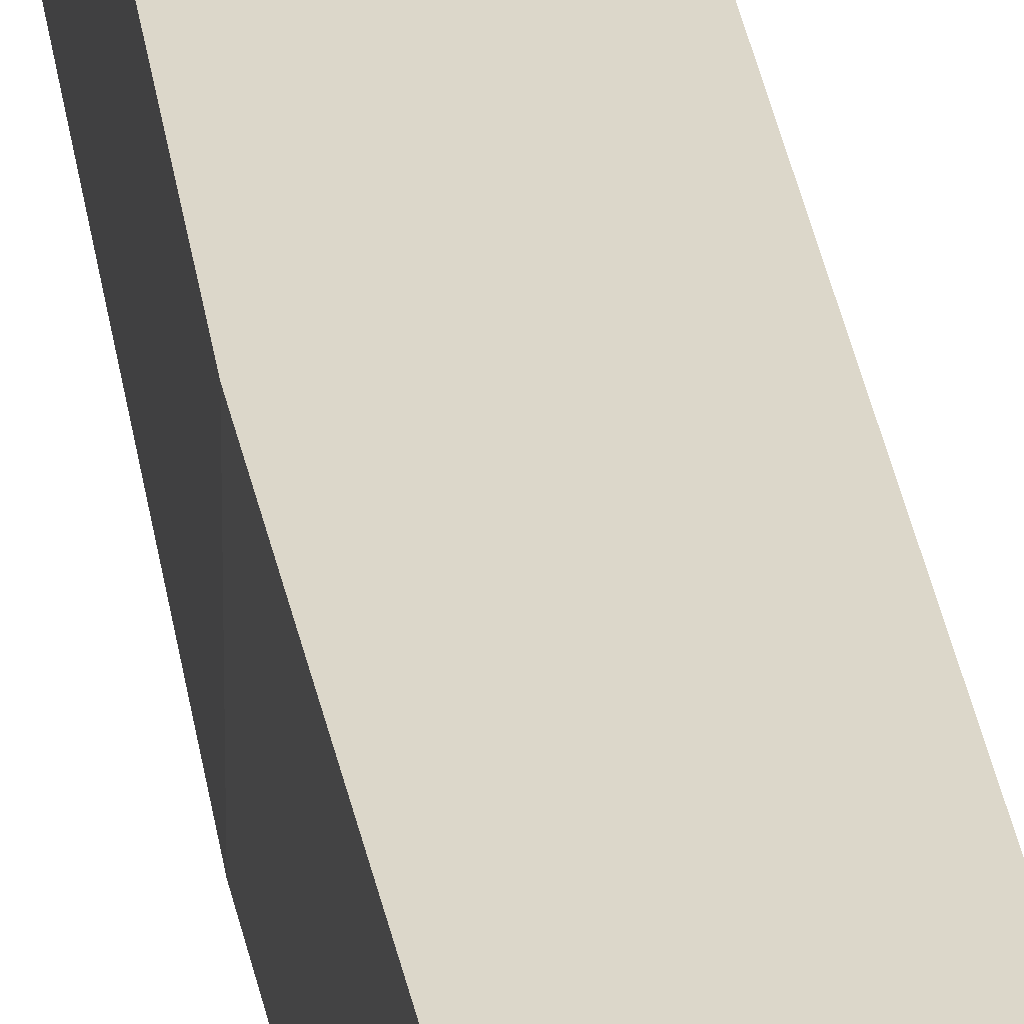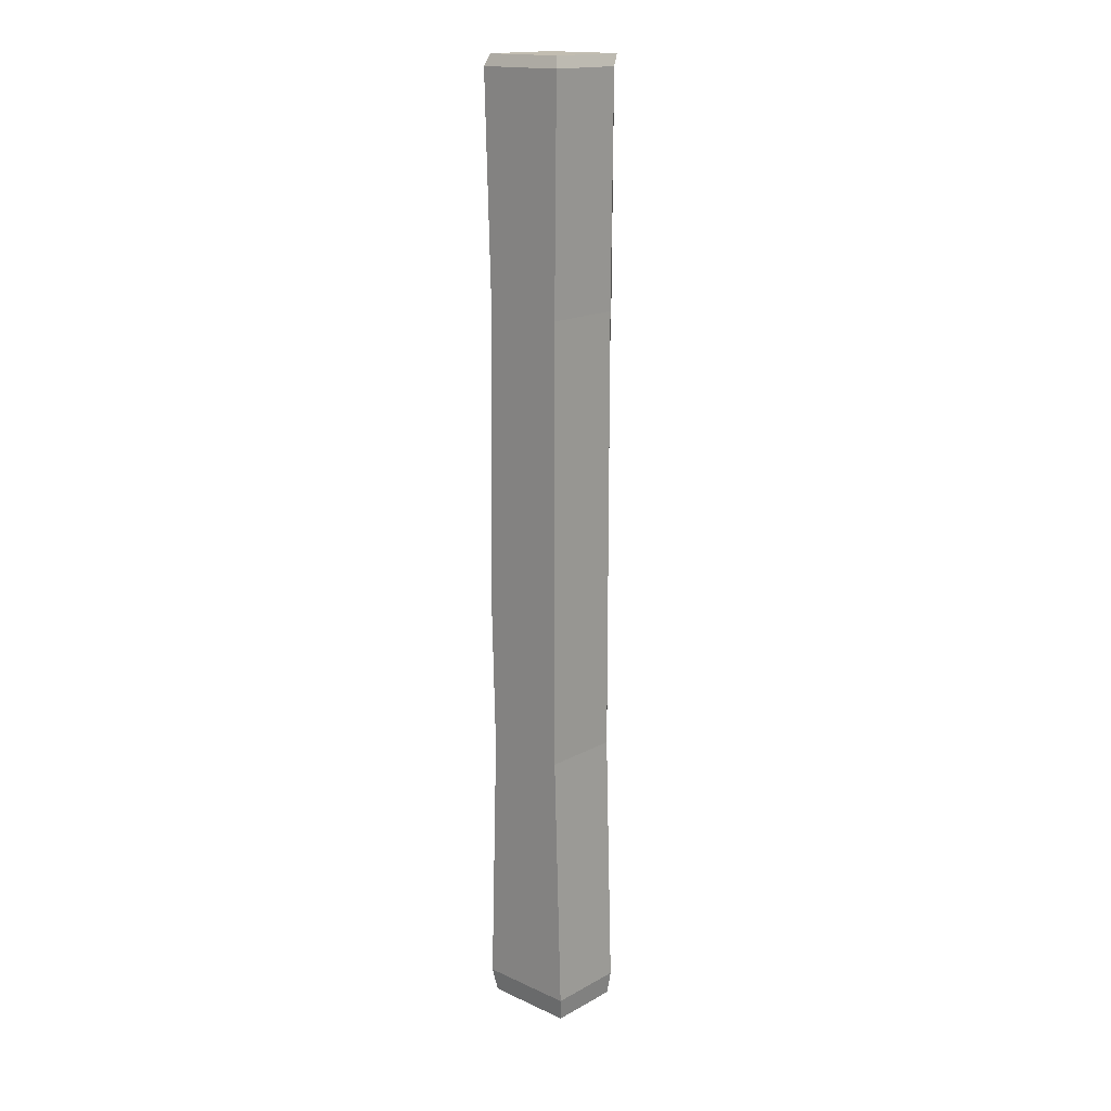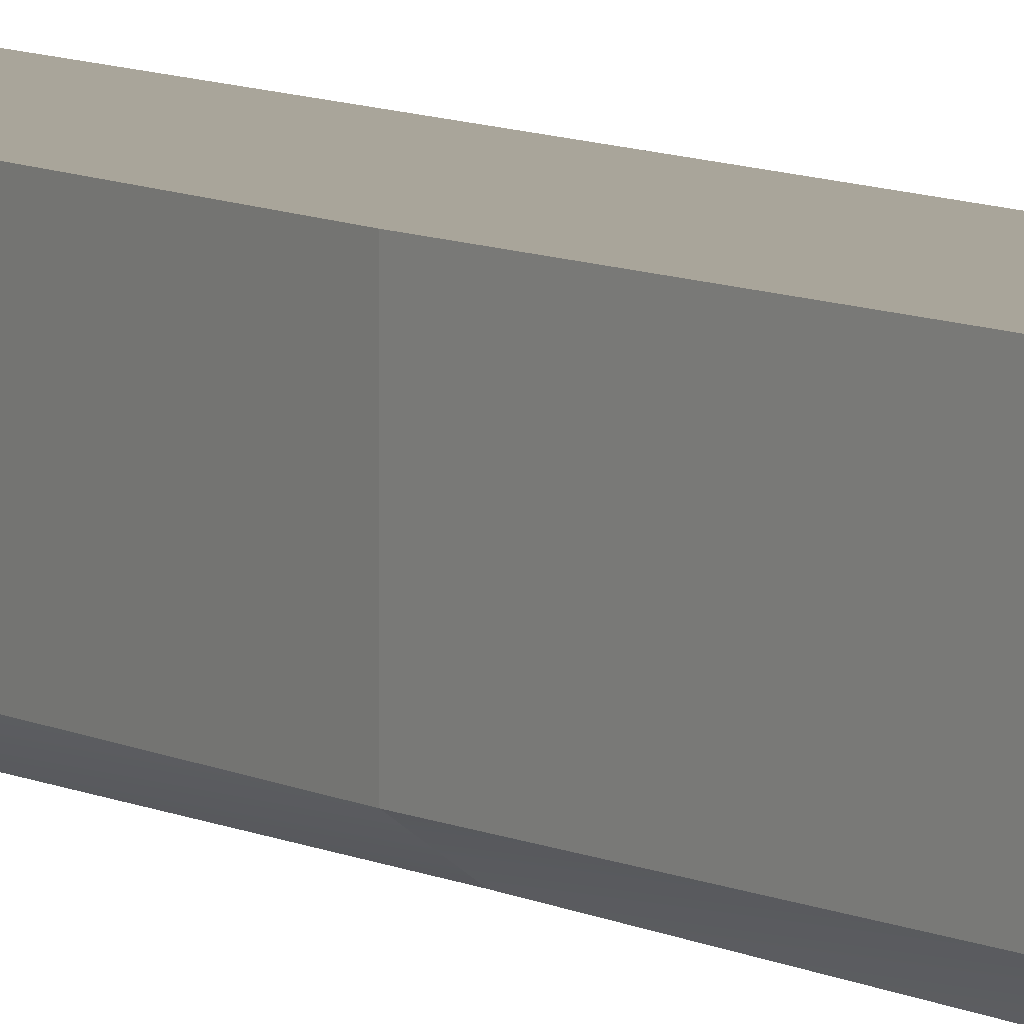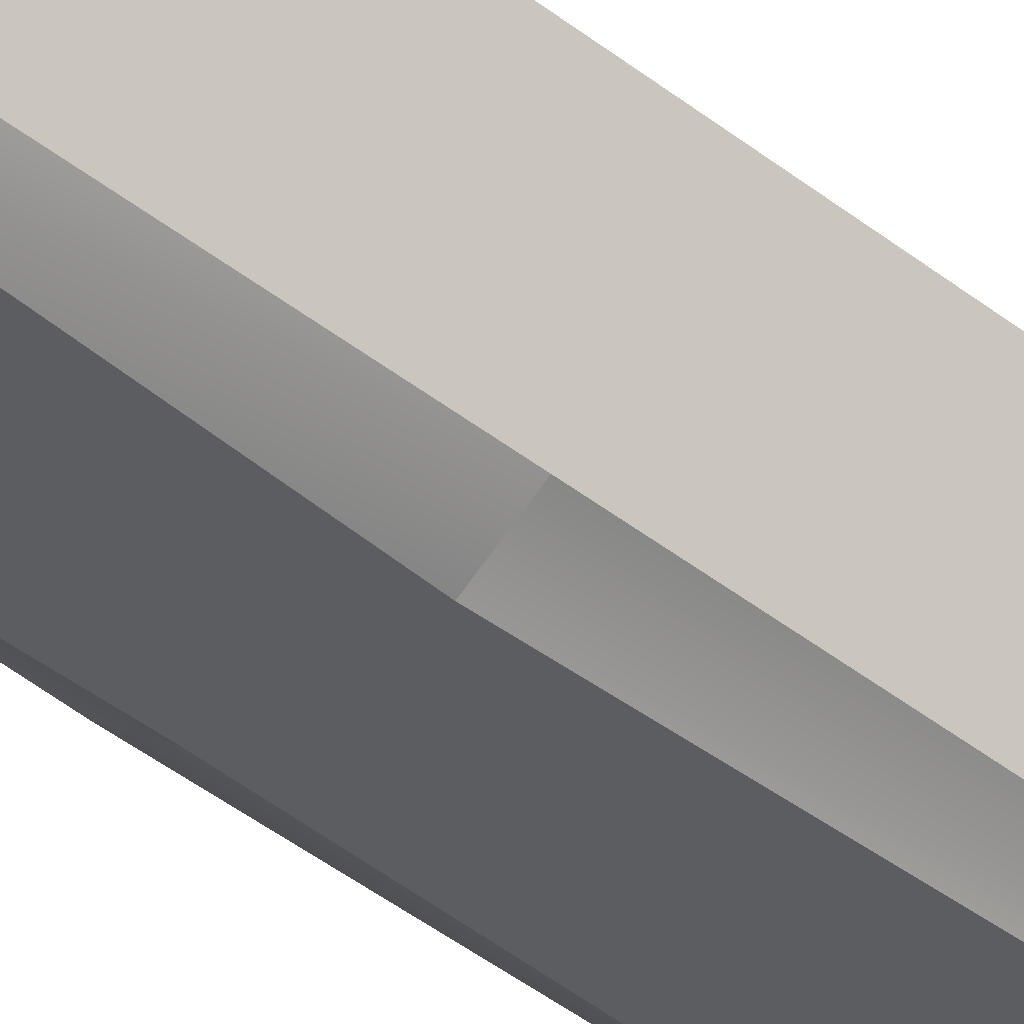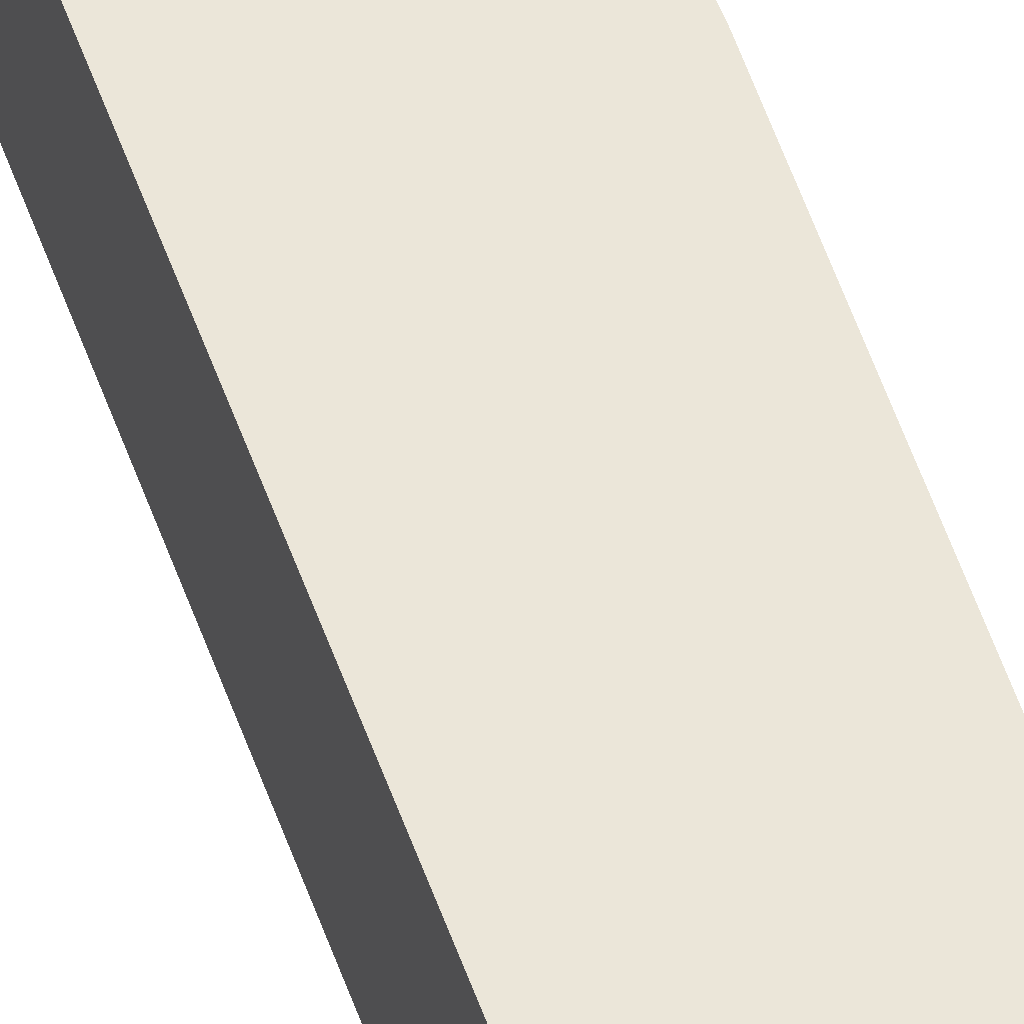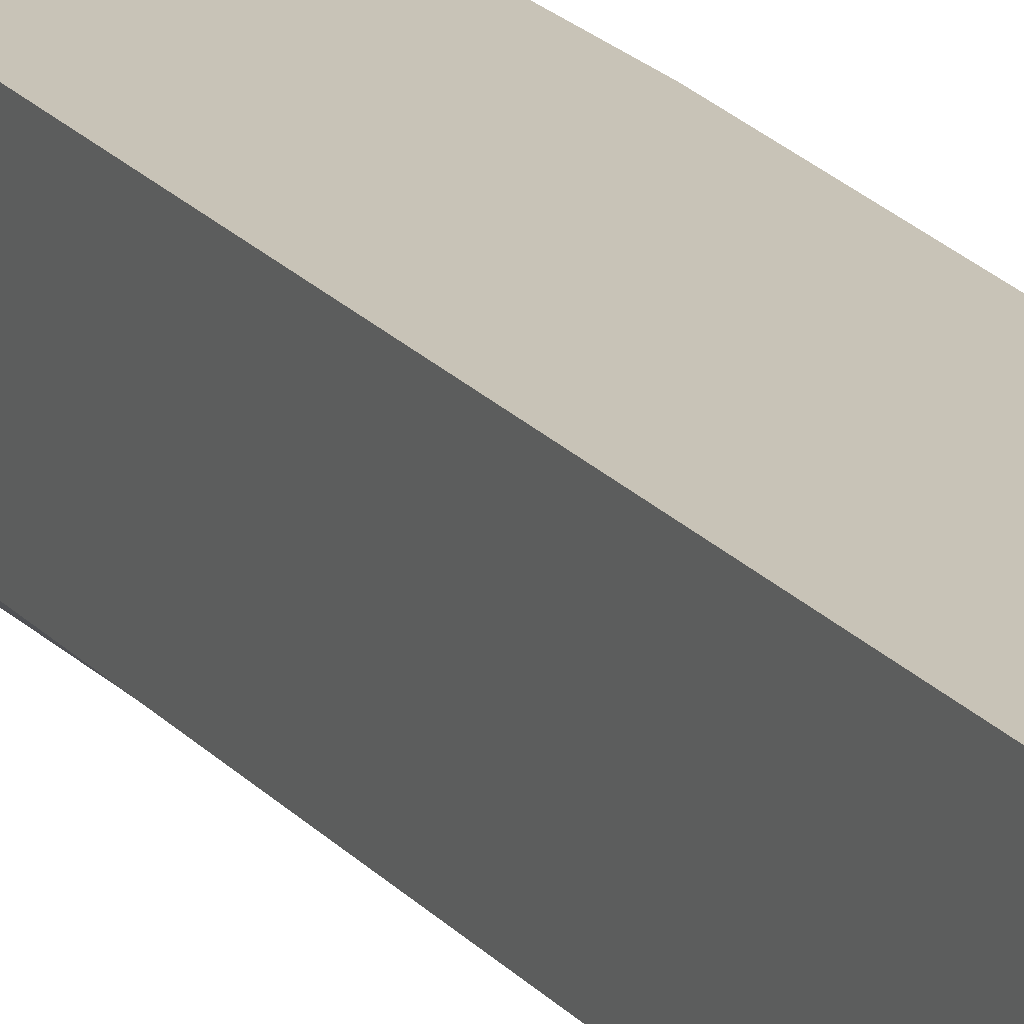
<metadata>
{"format":"obj","ext":"obj","renderer":"f3d","projection":"perspective","resolution":1024,"background":"white","views":[{"elev":30.6,"azim":-8.3,"up":"+Z"},{"elev":16.8,"azim":42.4,"up":"+Y"},{"elev":7.5,"azim":-32.8,"up":"+Z"},{"elev":-35.9,"azim":42.4,"up":"+Z"},{"elev":55.7,"azim":160.5,"up":"+Z"},{"elev":19.6,"azim":153.1,"up":"+Z"}]}
</metadata>
<code>
g pb_Mesh131820
v -0.1161 1.539 0.2668
v -0.3997 1.539 0.2668
v -0.1161 1.539 -0.01675
v -0.3997 1.539 -0.01675
v -0.1021 1.5 0.2825
v -0.4137 1.5 0.2825
v -0.1161 1.539 0.2668
v -0.3997 1.539 0.2668
v -0.09376 -1.786 0.0161
v -0.4062 -1.786 0.2688
v -0.09376 -1.786 0.2688
v -0.4062 -1.786 0.0161
v -0.358 -1.786 -0.02414
v -0.142 -1.786 -0.02414
v -0.1161 1.539 -0.01675
v -0.1158 1.538 -0.01711
v -0.1021 1.5 0.01077
v -0.1161 1.539 0.2668
v -0.1021 1.5 0.2825
v -0.3997 1.539 -0.01675
v -0.4 1.538 -0.01711
v -0.3704 1.489 -0.0325
v -0.1161 1.539 -0.01675
v -0.1454 1.5 -0.0325
v -0.1158 1.538 -0.01711
v -0.4137 1.5 0.2825
v -0.4137 1.5 0.01077
v -0.3997 1.539 0.2668
v -0.3997 1.539 -0.01675
v -0.4 1.538 -0.01711
v -0.1454 1.5 -0.0325
v -0.1021 1.5 0.01077
v -0.1158 1.538 -0.01711
v -0.4137 1.5 0.01077
v -0.3704 1.489 -0.0325
v -0.4 1.538 -0.01711
v -0.082 -1.706 0.2825
v -0.418 -1.706 0.2825
v -0.39 -0.8073 0.2825
v -0.11 -0.8073 0.2825
v -0.11 -0.8073 0.2825
v -0.405 -0.25 0.2825
v -0.11 -0.25 0.2825
v -0.418 -1.706 0.2825
v -0.418 -1.706 0.01077
v -0.39 -0.8073 0.01077
v -0.39 -0.8073 0.2825
v -0.39 -0.8073 0.2825
v -0.39 -0.8073 0.01077
v -0.405 -0.25 0.01077
v -0.405 -0.25 0.2825
v -0.3449 -0.25 -0.0325
v -0.1471 -0.8073 -0.0325
v -0.1701 -0.25 -0.0325
v -0.3529 -0.8073 -0.0325
v -0.3529 -0.8073 -0.0325
v -0.1339 -1.706 -0.0325
v -0.3661 -1.706 -0.0325
v -0.11 -0.8073 0.01077
v -0.082 -1.706 0.2825
v -0.11 -0.8073 0.2825
v -0.082 -1.706 0.01077
v -0.11 -0.25 0.01077
v -0.11 -0.8073 0.2825
v -0.11 -0.25 0.2825
v -0.11 -0.8073 0.01077
v -0.11 -0.25 0.01077
v -0.1701 -0.25 -0.0325
v -0.1471 -0.8073 -0.0325
v -0.11 -0.25 0.01077
v -0.1471 -0.8073 -0.0325
v -0.11 -0.8073 0.01077
v -0.11 -0.8073 0.01077
v -0.1471 -0.8073 -0.0325
v -0.1339 -1.706 -0.0325
v -0.11 -0.8073 0.01077
v -0.1339 -1.706 -0.0325
v -0.082 -1.706 0.01077
v -0.3449 -0.25 -0.0325
v -0.405 -0.25 0.01077
v -0.39 -0.8073 0.01077
v -0.3449 -0.25 -0.0325
v -0.39 -0.8073 0.01077
v -0.3529 -0.8073 -0.0325
v -0.3529 -0.8073 -0.0325
v -0.39 -0.8073 0.01077
v -0.418 -1.706 0.01077
v -0.3529 -0.8073 -0.0325
v -0.418 -1.706 0.01077
v -0.3661 -1.706 -0.0325
v -0.11 -0.25 0.2825
v -0.405 -0.25 0.2825
v -0.39 0.7188 0.2825
v -0.11 0.7188 0.2825
v -0.4137 1.5 0.2825
v -0.1021 1.5 0.2825
v -0.405 -0.25 0.2825
v -0.405 -0.25 0.01077
v -0.39 0.7188 0.01077
v -0.39 0.7188 0.2825
v -0.39 0.7188 0.2825
v -0.39 0.7188 0.01077
v -0.4137 1.5 0.01077
v -0.4137 1.5 0.2825
v -0.3704 1.489 -0.0325
v -0.1434 0.7188 -0.0325
v -0.1454 1.5 -0.0325
v -0.3566 0.7188 -0.0325
v -0.1434 0.7188 -0.0325
v -0.11 0.7188 0.01077
v -0.11 0.7188 0.2825
v -0.1021 1.5 0.01077
v -0.11 0.7188 0.2825
v -0.1021 1.5 0.2825
v -0.11 0.7188 0.01077
v -0.1021 1.5 0.01077
v -0.1454 1.5 -0.0325
v -0.1434 0.7188 -0.0325
v -0.11 0.7188 0.01077
v -0.11 0.7188 0.01077
v -0.1434 0.7188 -0.0325
v -0.1701 -0.25 -0.0325
v -0.11 0.7188 0.01077
v -0.1701 -0.25 -0.0325
v -0.11 -0.25 0.01077
v -0.3704 1.489 -0.0325
v -0.4137 1.5 0.01077
v -0.39 0.7188 0.01077
v -0.3566 0.7188 -0.0325
v -0.3566 0.7188 -0.0325
v -0.39 0.7188 0.01077
v -0.405 -0.25 0.01077
v -0.3566 0.7188 -0.0325
v -0.405 -0.25 0.01077
v -0.3449 -0.25 -0.0325
v -0.418 -1.706 0.2825
v -0.082 -1.706 0.2825
v -0.4062 -1.786 0.2688
v -0.09376 -1.786 0.2688
v -0.082 -1.706 0.2825
v -0.082 -1.706 0.01077
v -0.09376 -1.786 0.2688
v -0.09376 -1.786 0.0161
v -0.418 -1.706 0.01077
v -0.418 -1.706 0.2825
v -0.4062 -1.786 0.0161
v -0.4062 -1.786 0.2688
v -0.3661 -1.706 -0.0325
v -0.418 -1.706 0.01077
v -0.358 -1.786 -0.02414
v -0.4062 -1.786 0.0161
v -0.082 -1.706 0.01077
v -0.1339 -1.706 -0.0325
v -0.09376 -1.786 0.0161
v -0.142 -1.786 -0.02414
v -0.1339 -1.706 -0.0325
v -0.3661 -1.706 -0.0325
v -0.142 -1.786 -0.02414
v -0.358 -1.786 -0.02414
g pb_Mesh131820_0
f 3 2 1
f 3 4 2
f 7 6 5
f 7 8 6
f 11 10 9
f 12 9 10
f 9 12 13
f 13 14 9
f 17 16 15
f 18 17 15
f 19 17 18
f 22 21 20
f 23 22 20
f 23 24 22
f 25 24 23
f 28 27 26
f 29 27 28
f 29 30 27
f 33 32 31
f 36 35 34
f 39 38 37
f 39 37 40
f 42 39 41
f 42 41 43
f 46 45 44
f 46 44 47
f 50 49 48
f 50 48 51
f 54 53 52
f 53 55 52
f 53 57 56
f 57 58 56
f 61 60 59
f 60 62 59
f 65 64 63
f 64 66 63
f 69 68 67
f 72 71 70
f 75 74 73
f 78 77 76
f 81 80 79
f 84 83 82
f 87 86 85
f 90 89 88
f 93 92 91
f 93 91 94
f 95 93 94
f 95 94 96
f 99 98 97
f 99 97 100
f 103 102 101
f 103 101 104
f 107 106 105
f 106 108 105
f 109 54 108
f 54 52 108
f 111 65 110
f 65 63 110
f 114 113 112
f 113 115 112
f 118 117 116
f 119 118 116
f 122 121 120
f 125 124 123
f 128 127 126
f 129 128 126
f 132 131 130
f 135 134 133
f 138 137 136
f 138 139 137
f 142 141 140
f 142 143 141
f 146 145 144
f 146 147 145
f 150 149 148
f 150 151 149
f 154 153 152
f 154 155 153
f 158 157 156
f 158 159 157

</code>
